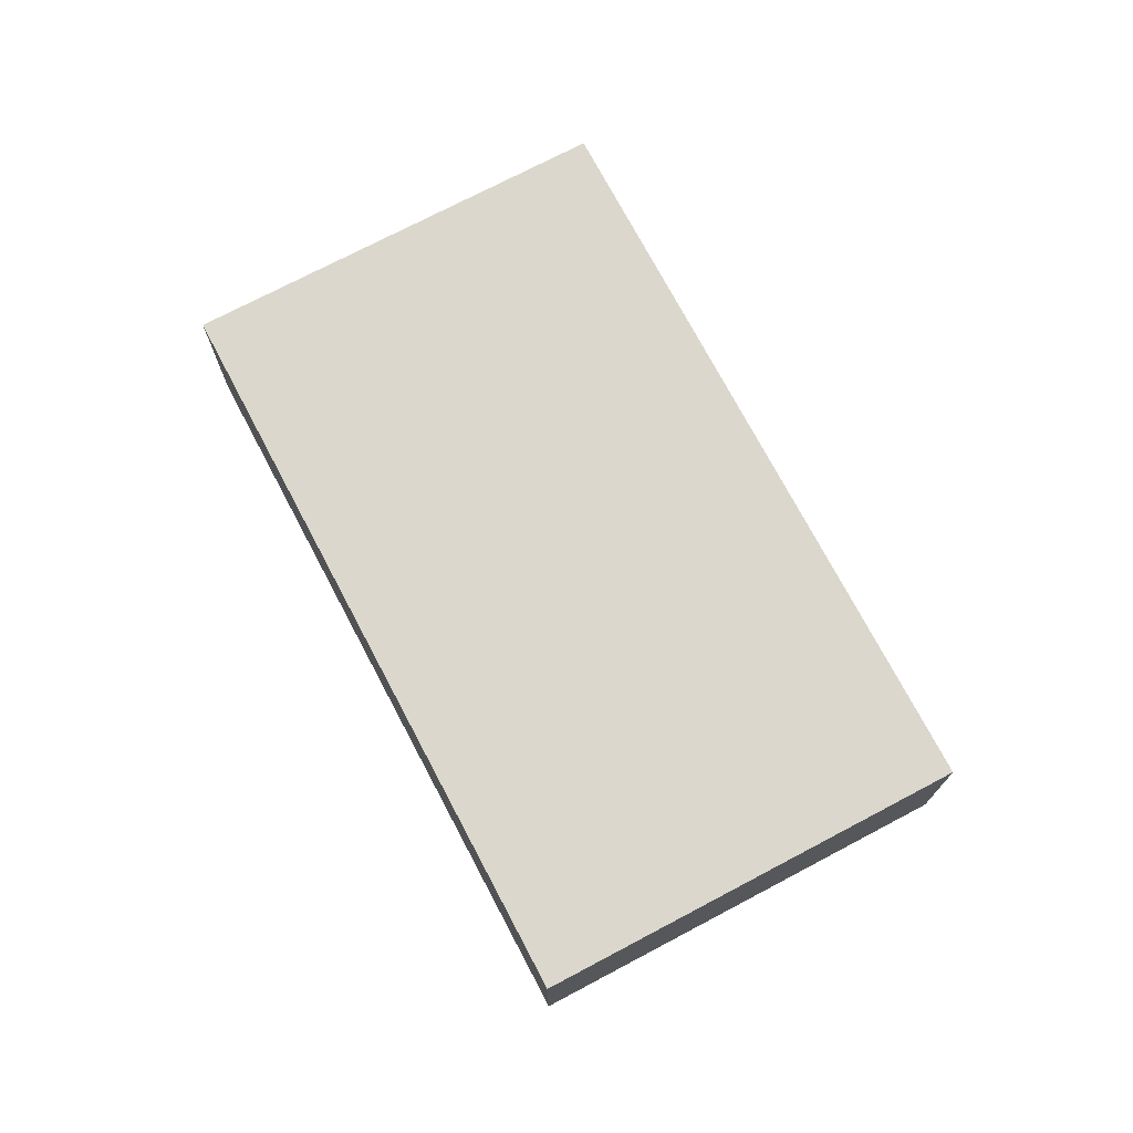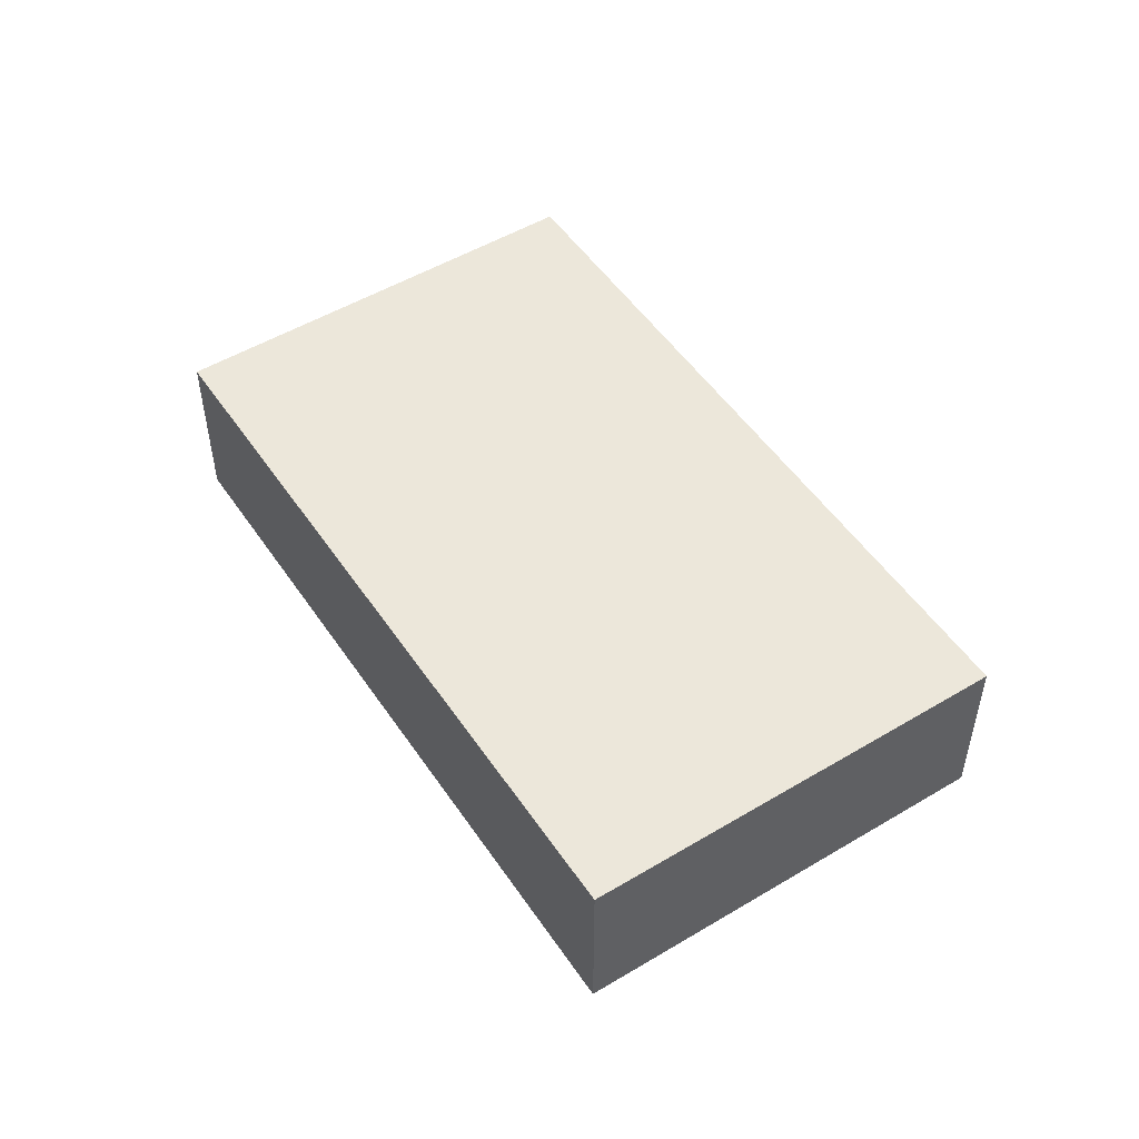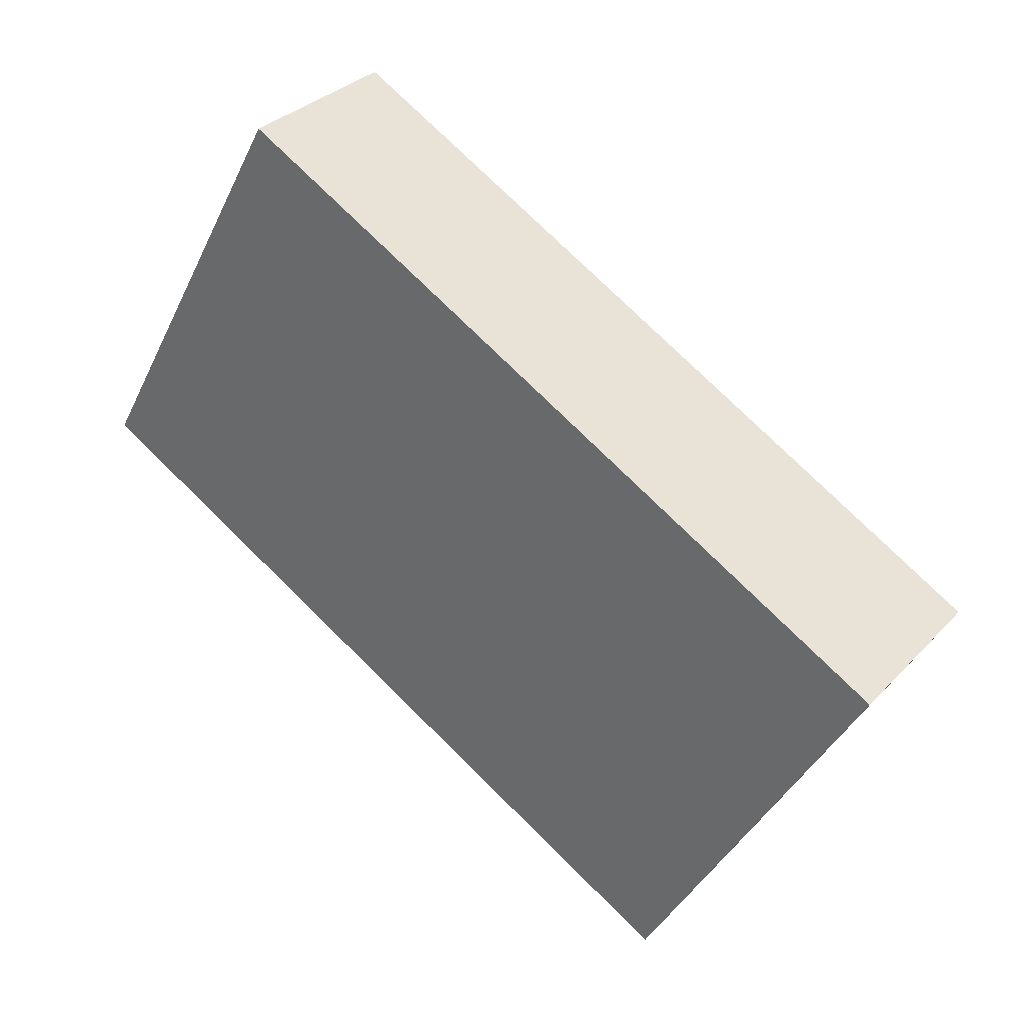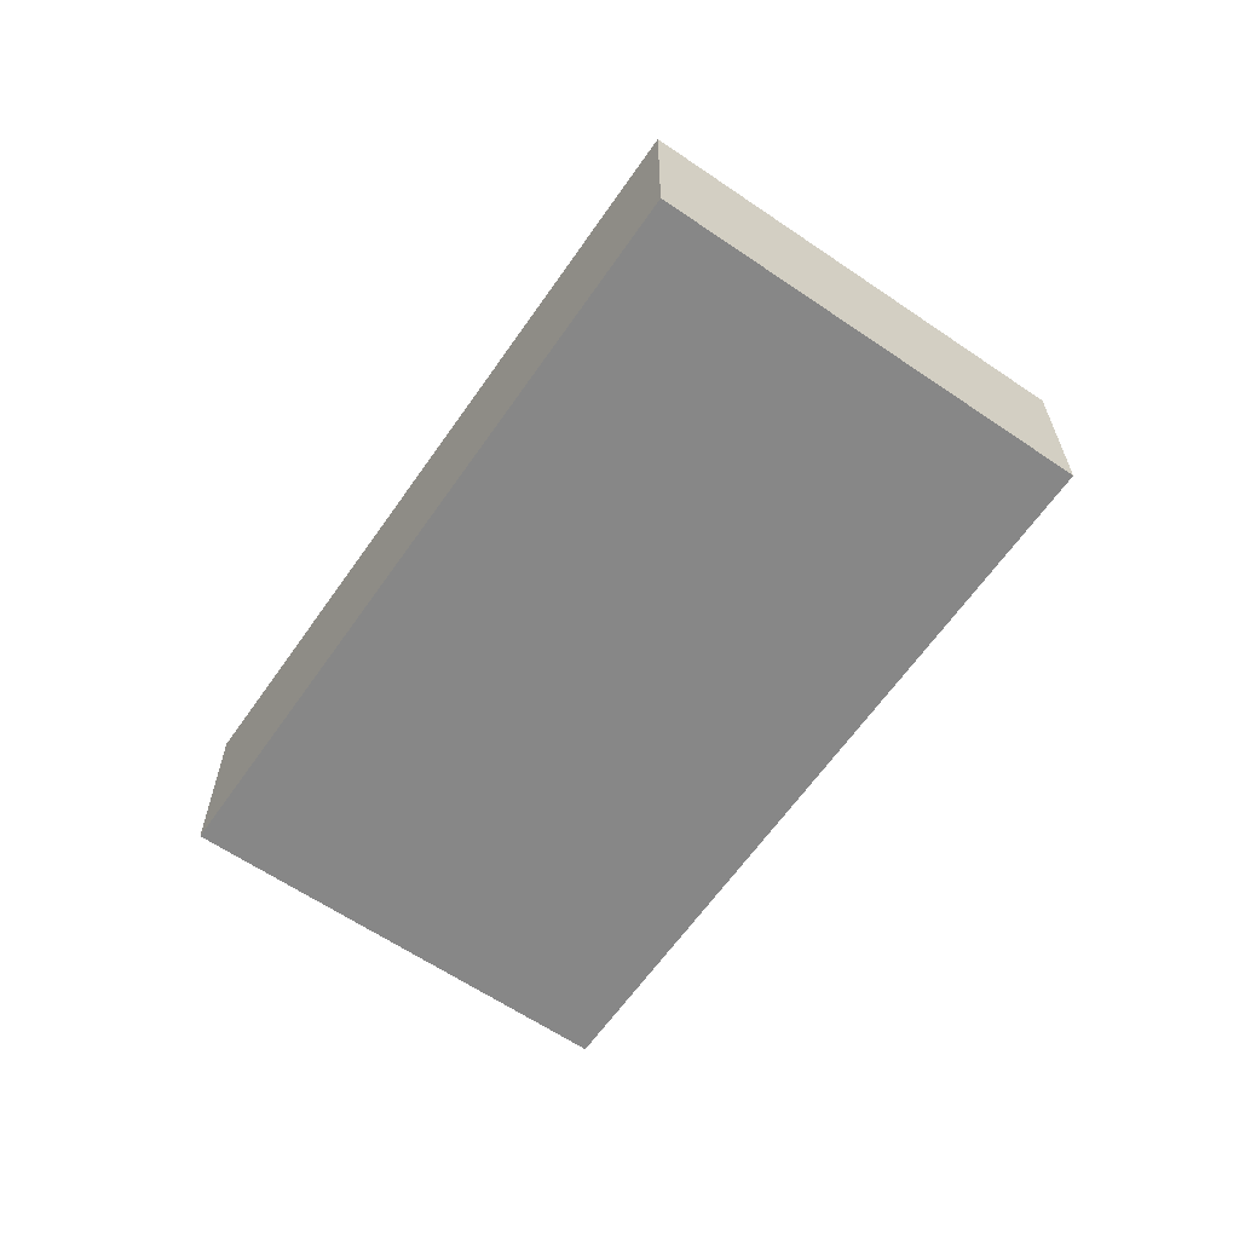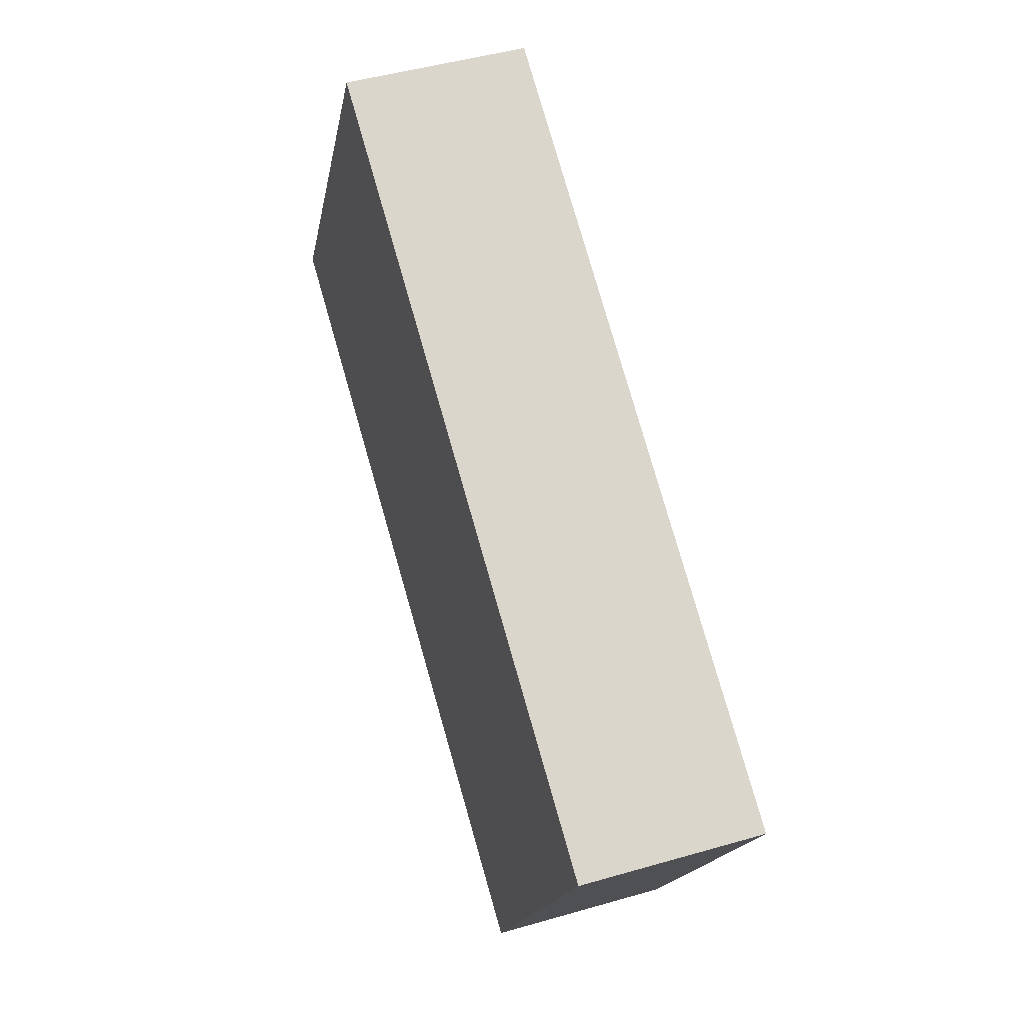
<metadata>
{"format":"obj","ext":"obj","renderer":"f3d","projection":"perspective","resolution":1024,"background":"white","views":[{"elev":73.4,"azim":91.3,"up":"+Y"},{"elev":51.2,"azim":86.1,"up":"+Y"},{"elev":32.2,"azim":35.4,"up":"+Z"},{"elev":-62.5,"azim":-95.5,"up":"+Y"},{"elev":46.6,"azim":71.7,"up":"+Z"}]}
</metadata>
<code>
v  0 2.597 1.59e-16
v  13.27 2.597 0.242
v  10.02 2.597 -5.587
v  3.25 2.597 5.829
v  13.27 -1.482e-17 0.242
v  10.02 3.421e-16 -5.587
v  0 0 0
v  3.25 -3.569e-16 5.829
g defaultobject
f 1 2 3
f 2 1 4
f 5 3 2
f 3 5 6
f 6 1 3
f 1 6 7
f 7 4 1
f 4 7 8
f 8 2 4
f 2 8 5
f 5 7 6
f 7 5 8

</code>
